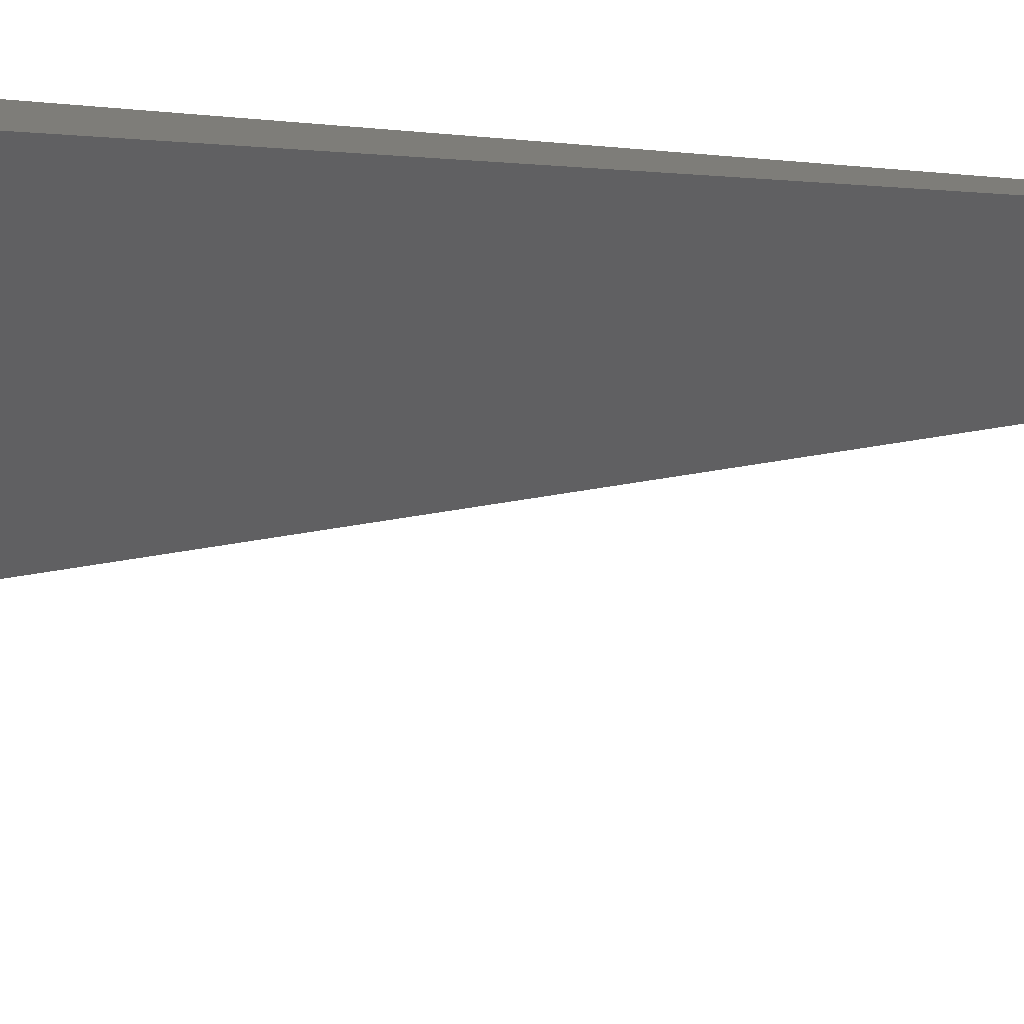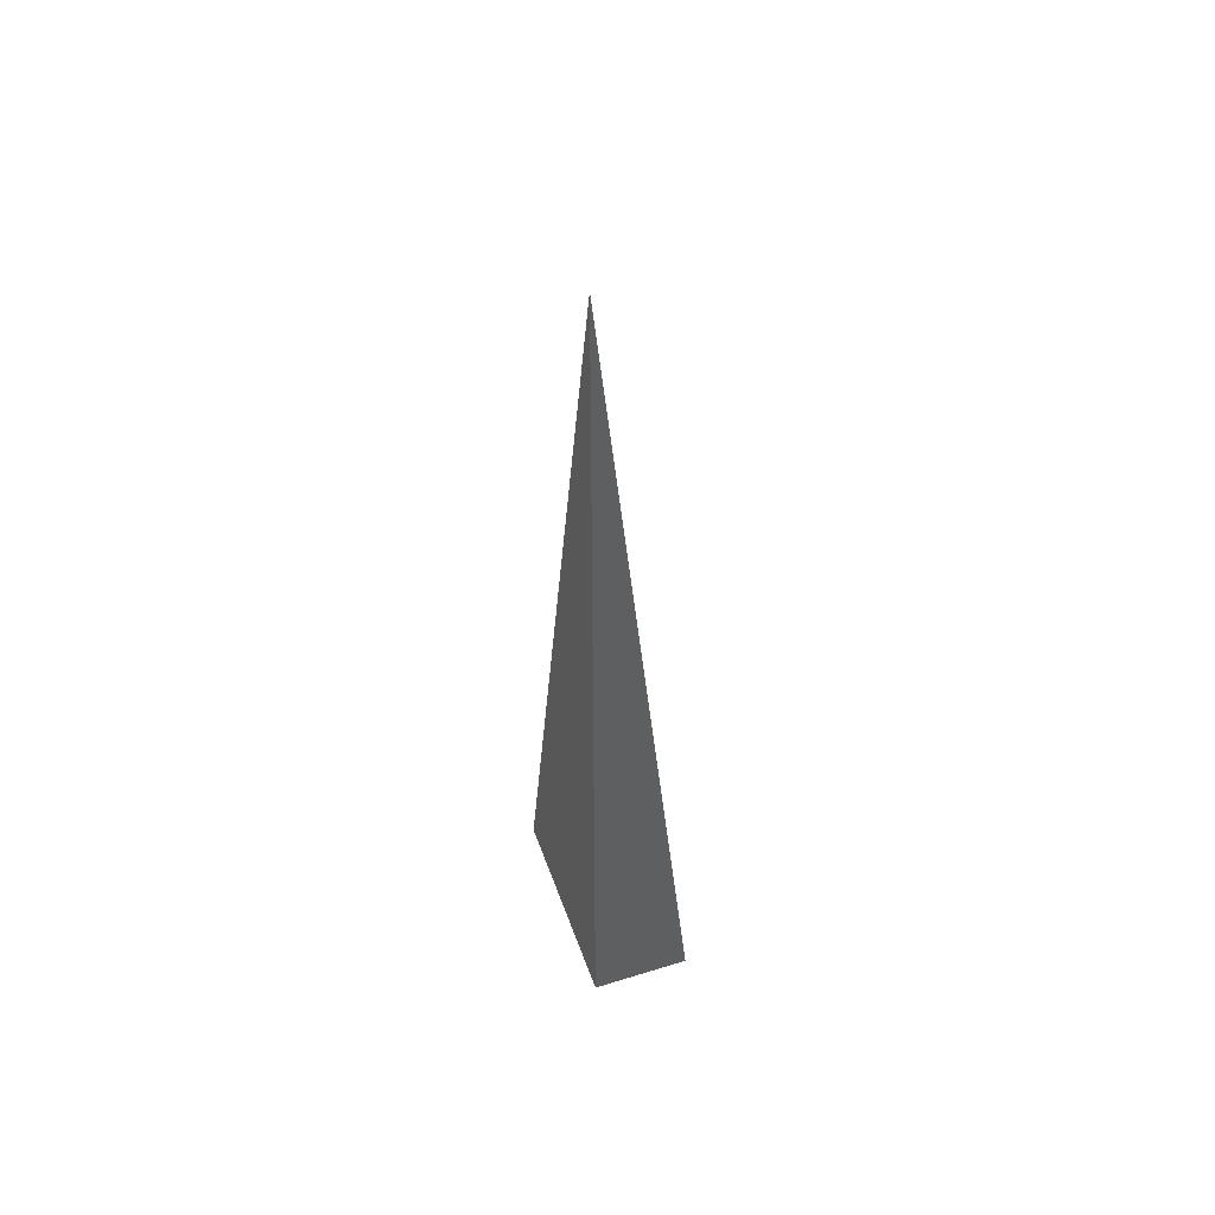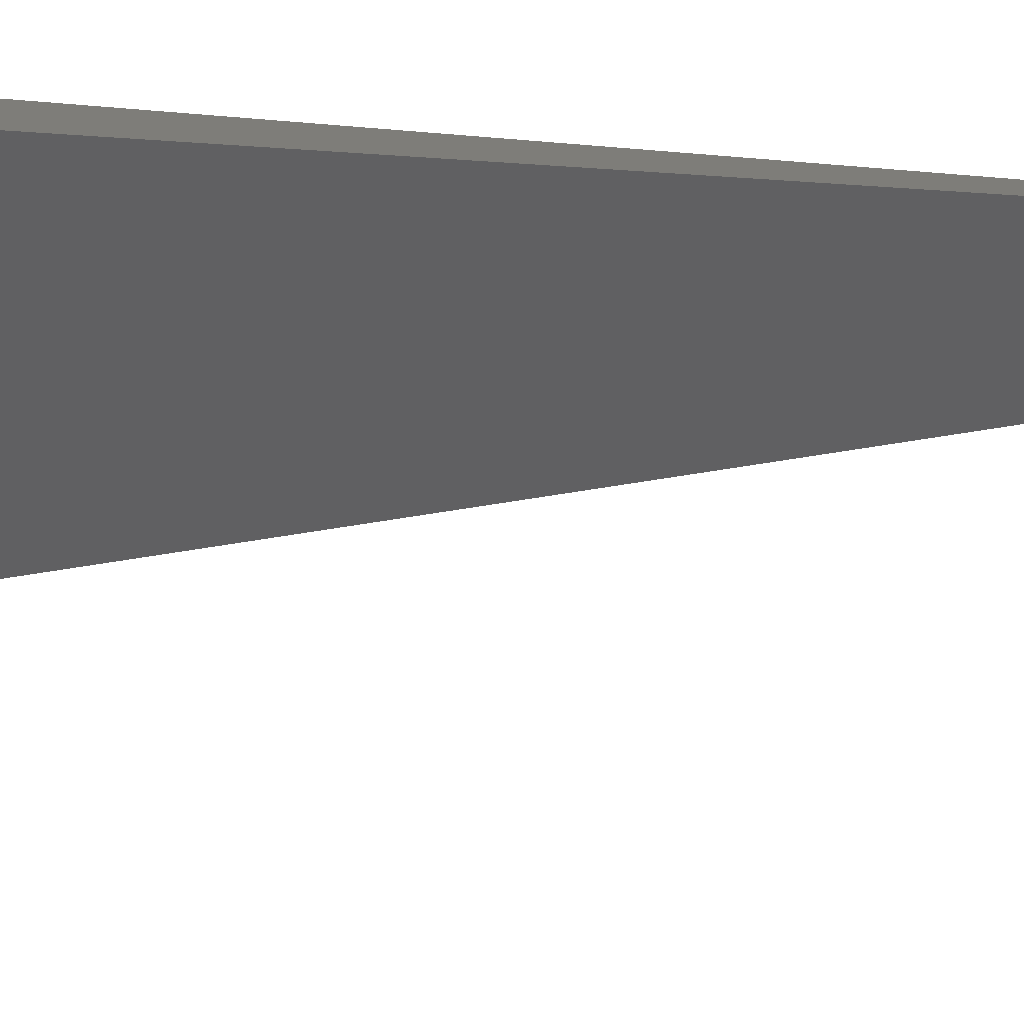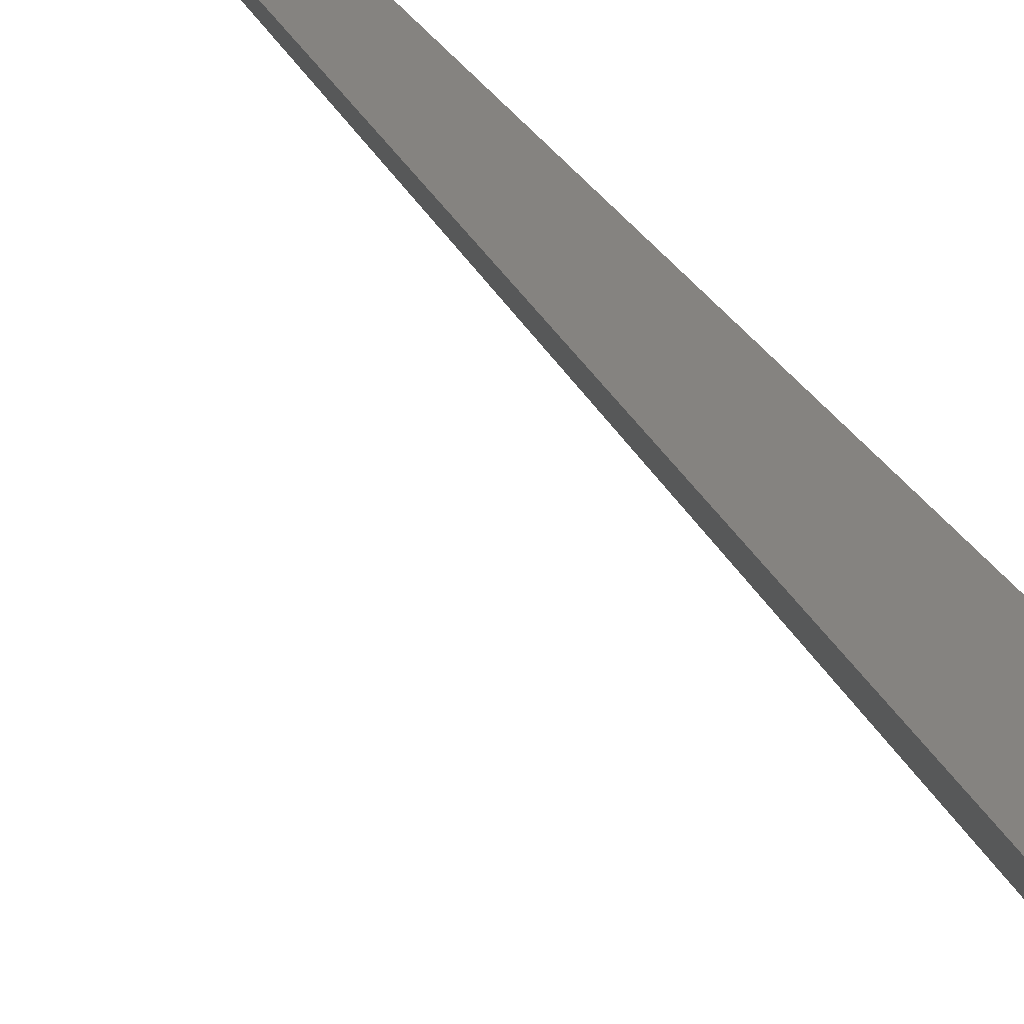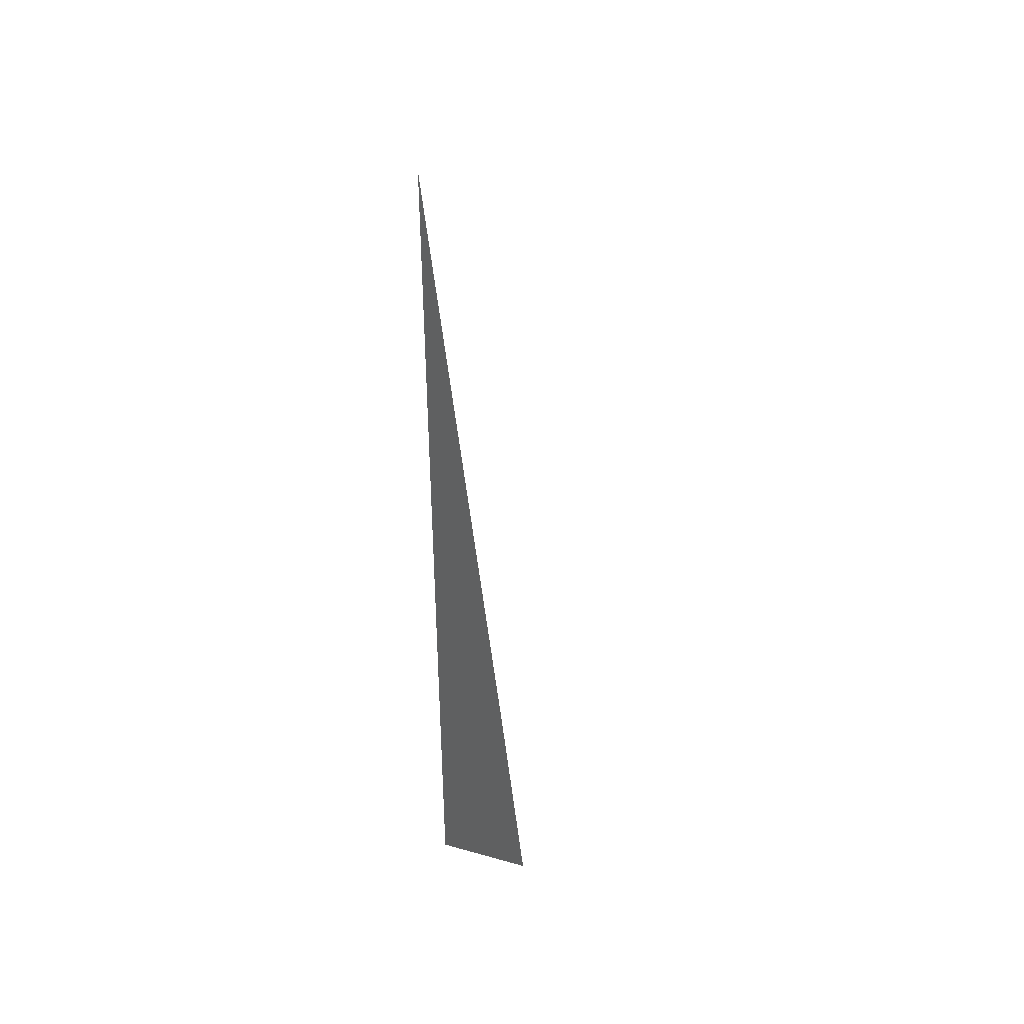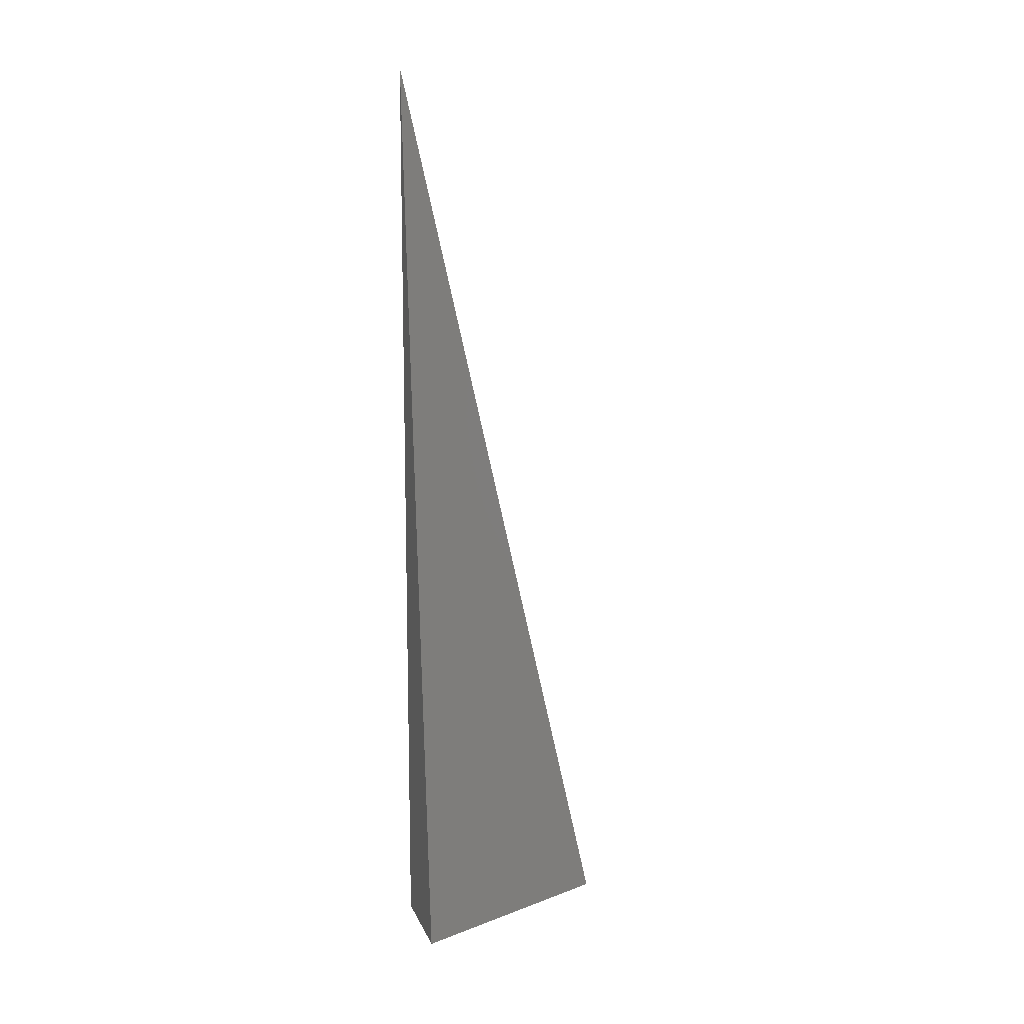
<metadata>
{"format":"stl","ext":"stl","renderer":"f3d","projection":"perspective","resolution":1024,"background":"white","views":[{"elev":10.3,"azim":123.4,"up":"+Z"},{"elev":48.4,"azim":-19.1,"up":"+Y"},{"elev":10.3,"azim":123.7,"up":"+Z"},{"elev":-53.3,"azim":-138.3,"up":"+Z"},{"elev":41.2,"azim":18.7,"up":"+Y"},{"elev":12.1,"azim":73.7,"up":"+Y"}]}
</metadata>
<code>
# stl→obj: 4 verts, 4 faces
v 10 1.05 -5
v 10.01 1 -5
v 10 1 -5.011
v 10 1 -5
f 1 2 3
f 3 2 4
f 2 1 4
f 1 3 4

</code>
